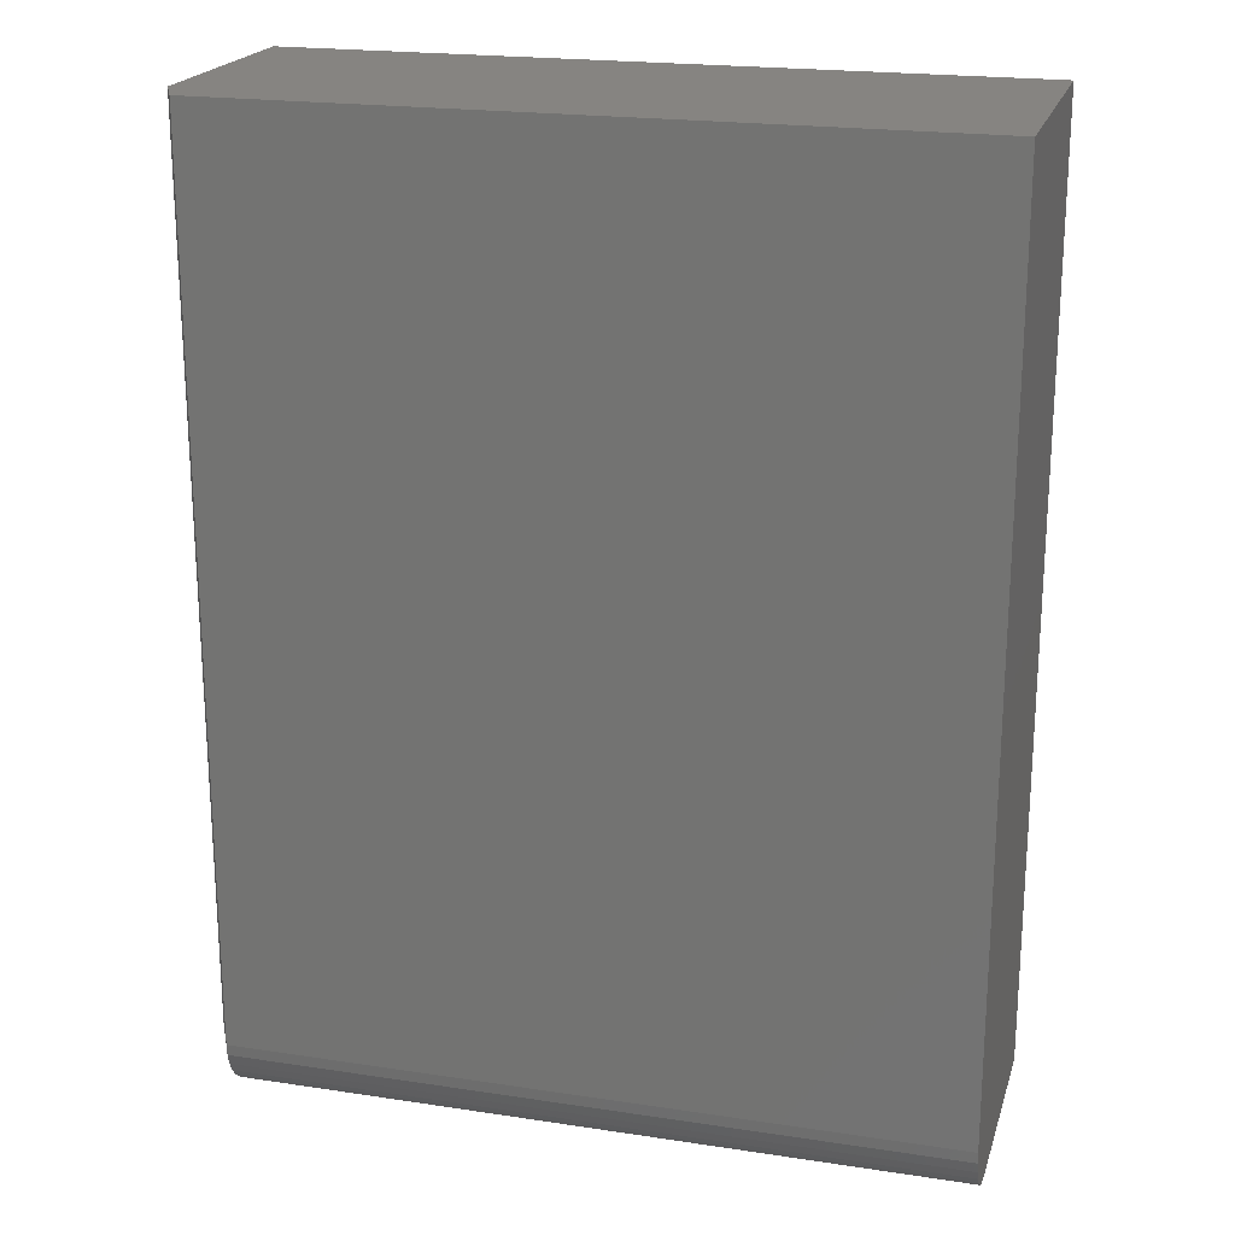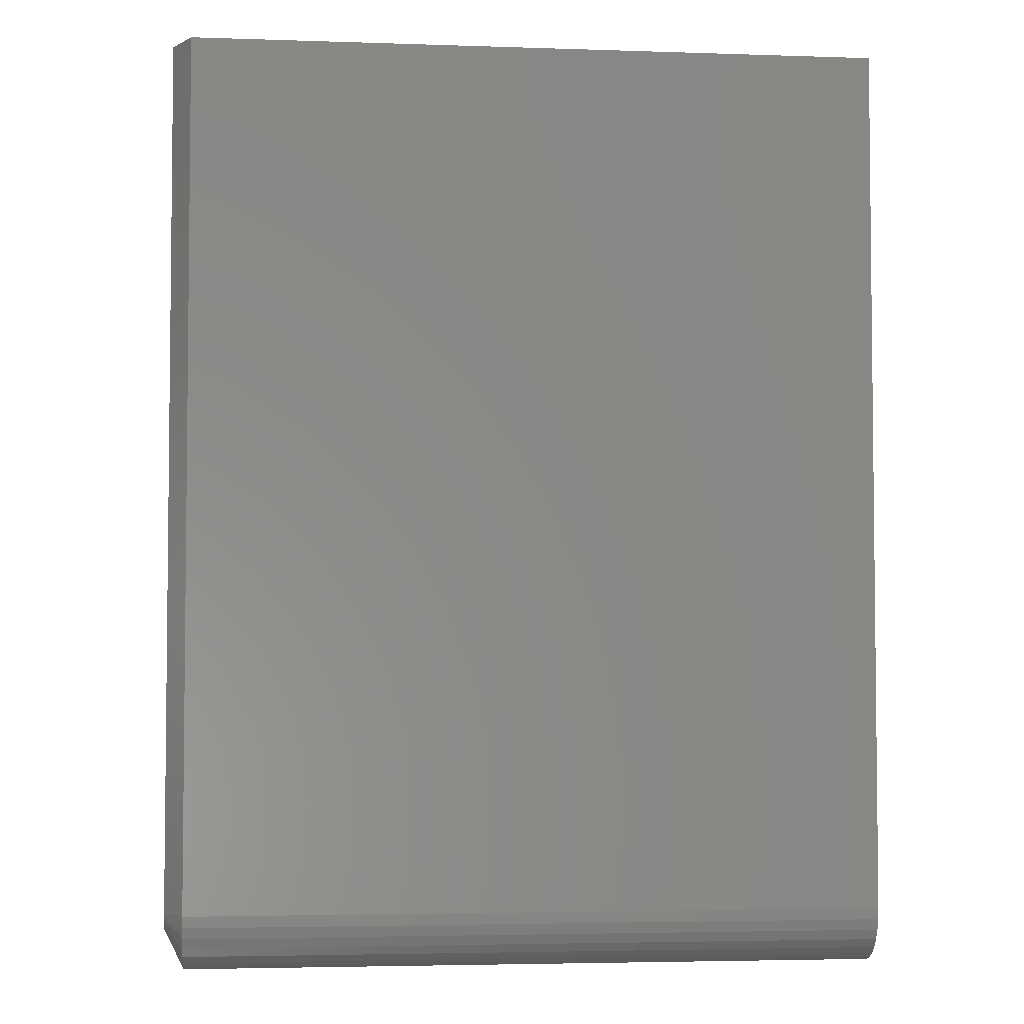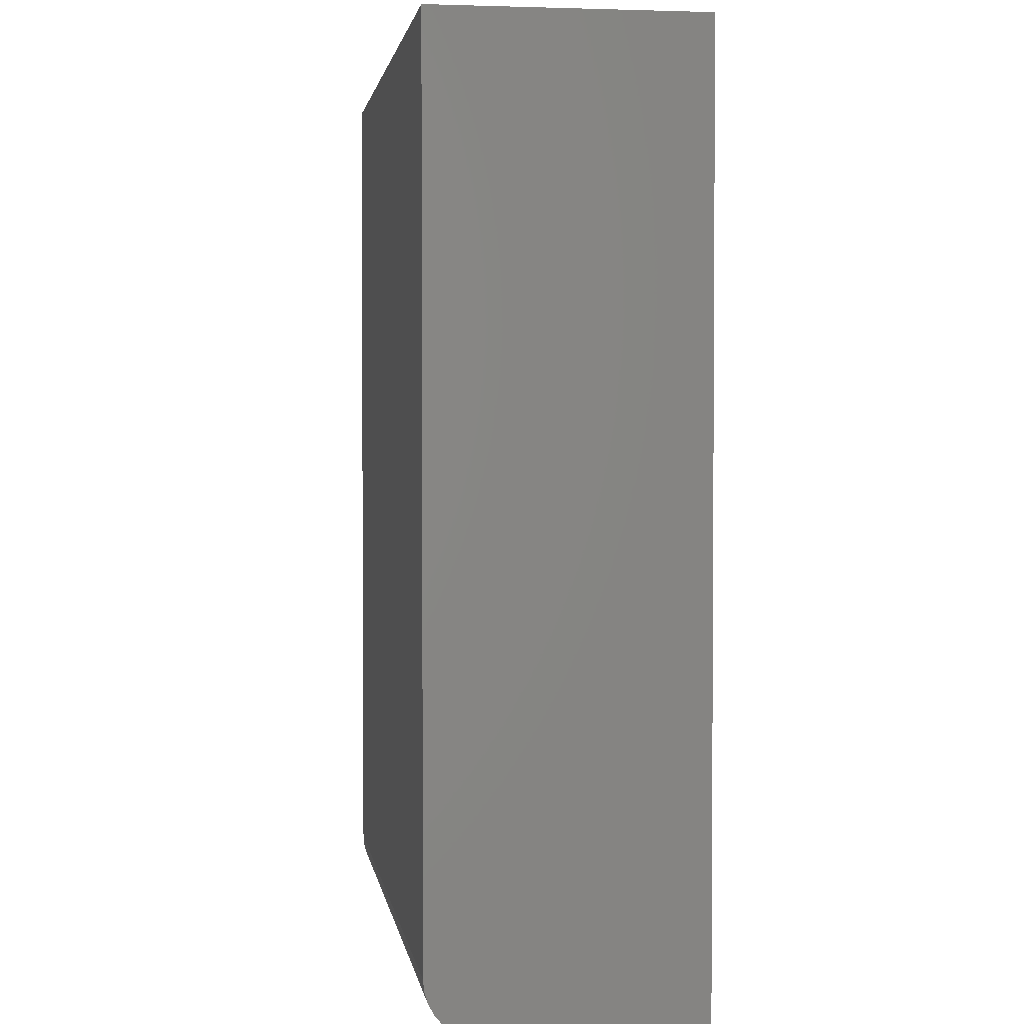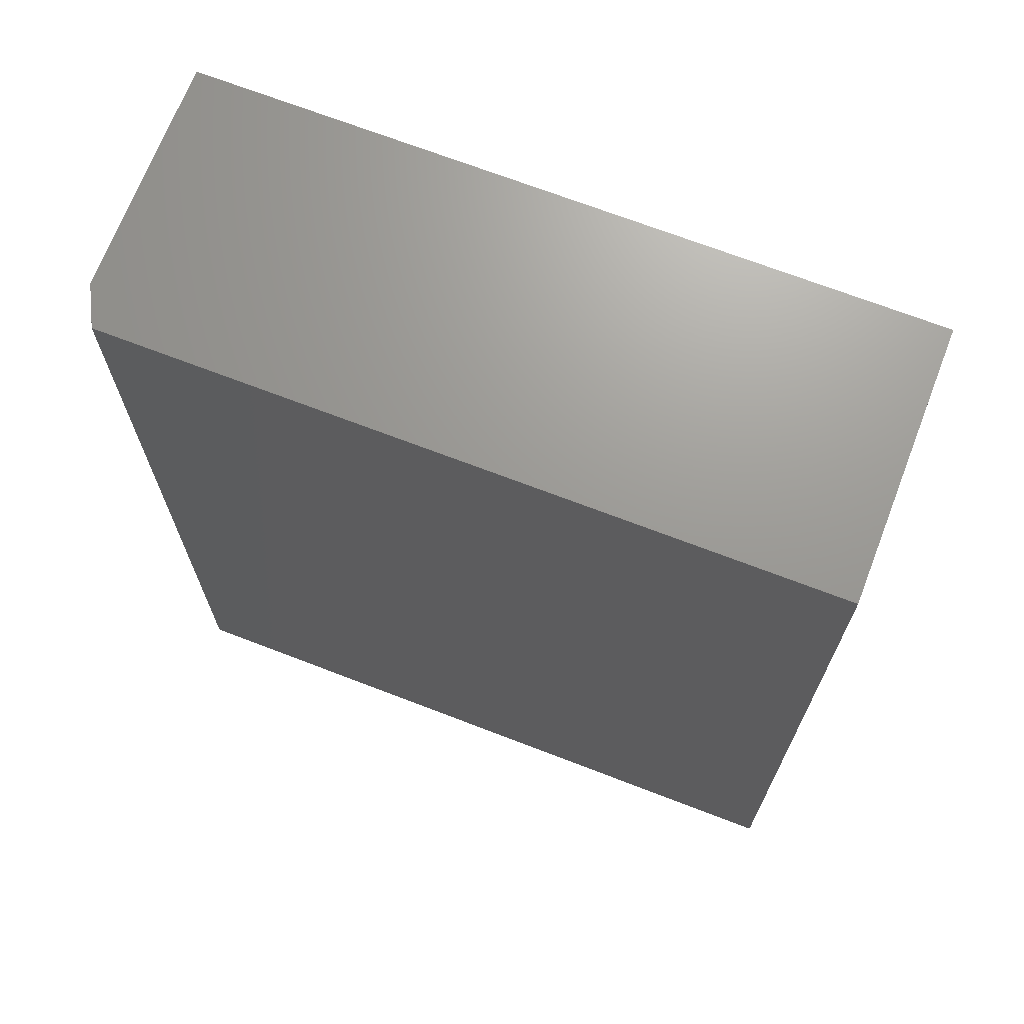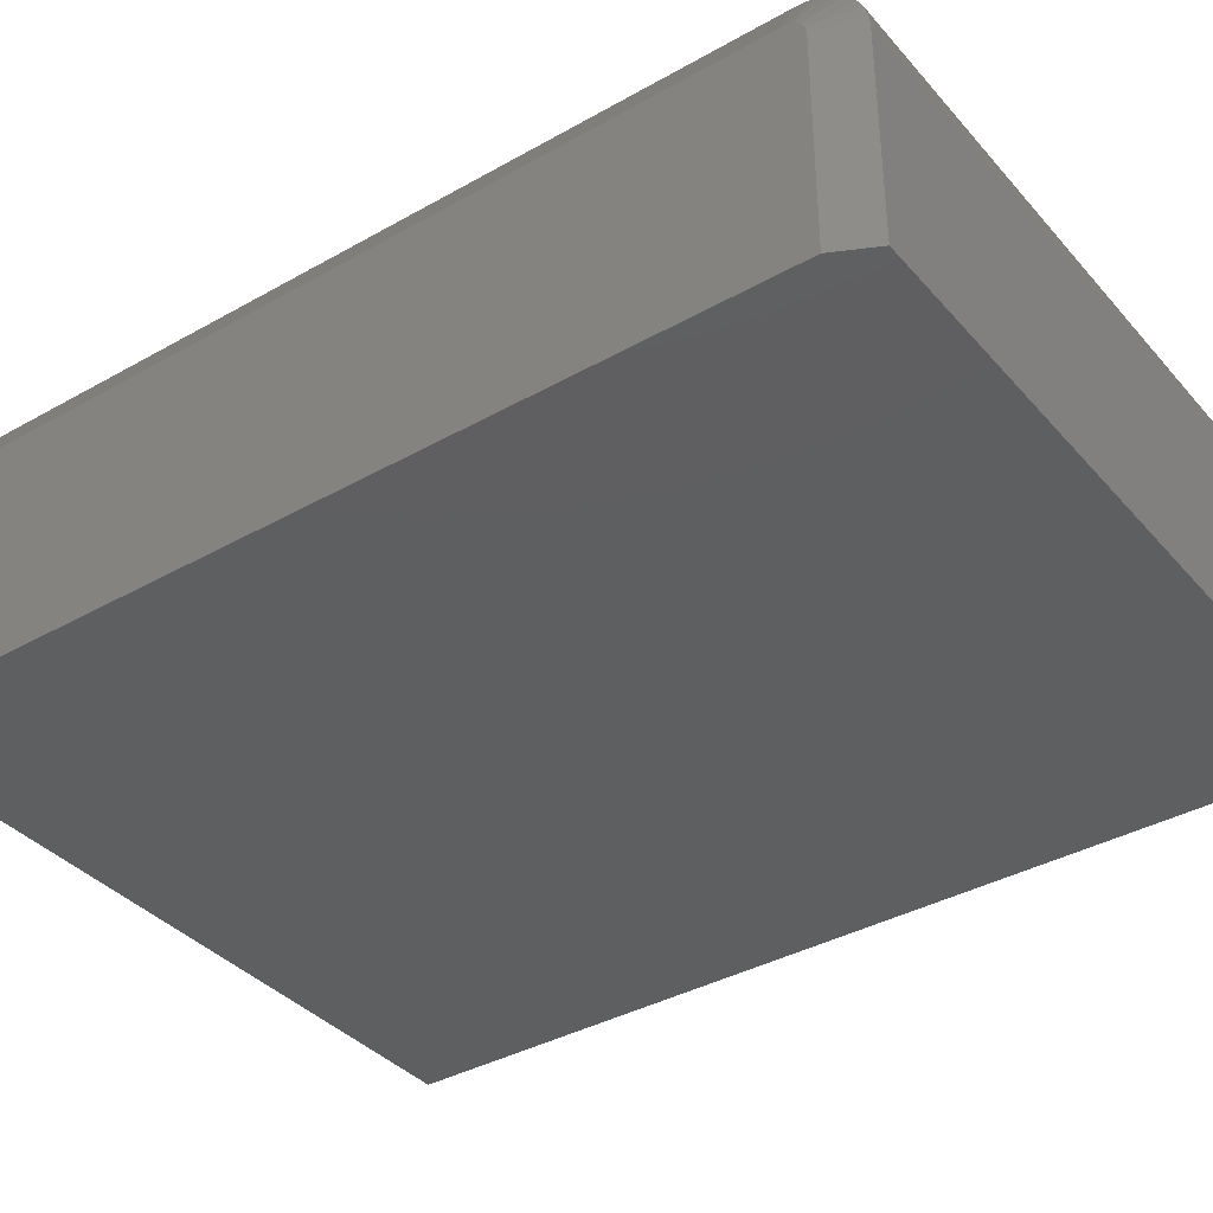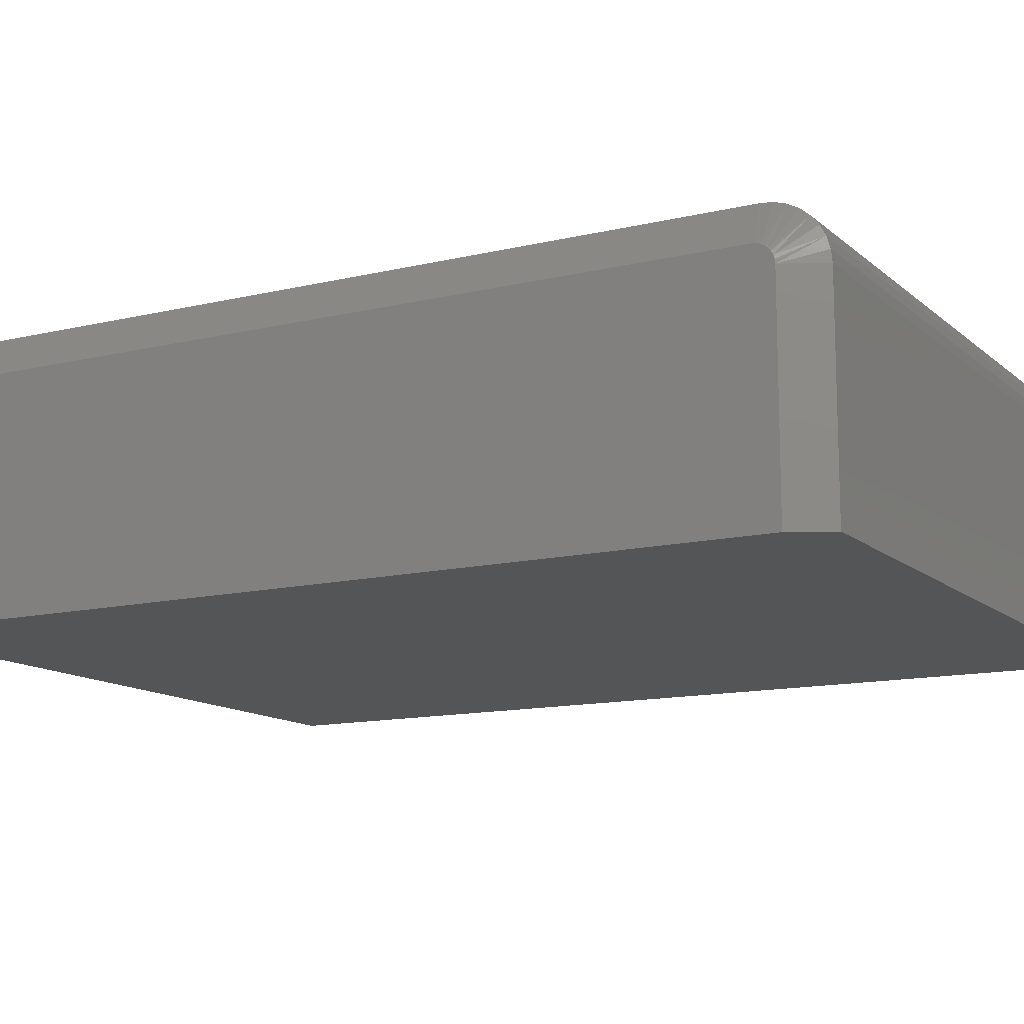
<metadata>
{"format":"stl","ext":"stl","renderer":"f3d","projection":"perspective","resolution":1024,"background":"white","views":[{"elev":20.7,"azim":15.3,"up":"+Y"},{"elev":-3.9,"azim":-6.3,"up":"+Y"},{"elev":2.3,"azim":81.7,"up":"+Y"},{"elev":69.7,"azim":21.1,"up":"+Y"},{"elev":-37.6,"azim":-54.1,"up":"+Z"},{"elev":-12.8,"azim":-61.0,"up":"+Z"}]}
</metadata>
<code>
# stl→obj: 35 verts, 66 faces
v -0.5469 -0.75 0.3359
v 0.5745 -0.75 0.3359
v -0.5469 -0.7482 0.3542
v 0.5745 -0.7482 0.3542
v -0.5469 -0.7429 0.3718
v 0.5745 -0.7429 0.3718
v -0.5469 -0.7342 0.388
v 0.5745 -0.7342 0.388
v -0.5469 -0.7225 0.4022
v 0.5745 -0.7225 0.4022
v -0.5469 -0.7083 0.4139
v 0.5745 -0.7083 0.4139
v -0.5469 -0.6921 0.4226
v 0.5745 -0.6921 0.4226
v -0.5469 -0.6745 0.4279
v 0.5745 -0.6745 0.4279
v -0.5469 -0.6562 0.4297
v 0.5745 -0.6562 0.4297
v -0.5469 0.75 0.4297
v 0.5745 0.75 0.4297
v -0.5781 -0.6875 0.3359
v -0.5781 -0.6869 0.342
v -0.5781 -0.6851 0.3479
v -0.5781 -0.6875 0
v -0.5781 -0.6822 0.3533
v -0.5781 -0.6783 0.358
v -0.5781 -0.6736 0.3619
v -0.5781 -0.6682 0.3648
v -0.5781 -0.6623 0.3666
v -0.5781 -0.6562 0.3672
v -0.5781 0.75 0.3672
v -0.5781 0.75 0
v -0.5469 -0.75 0
v 0.5745 -0.75 0
v 0.5745 0.75 0
f 1 2 3
f 3 2 4
f 3 4 5
f 5 4 6
f 5 6 7
f 7 6 8
f 7 8 9
f 9 8 10
f 9 10 11
f 11 10 12
f 11 12 13
f 13 12 14
f 13 14 15
f 15 14 16
f 15 16 17
f 17 16 18
f 17 18 19
f 19 18 20
f 21 22 23
f 24 21 23
f 24 23 25
f 24 25 26
f 24 26 27
f 24 27 28
f 24 28 29
f 24 29 30
f 24 30 31
f 24 31 32
f 1 33 2
f 2 33 34
f 33 24 34
f 34 24 32
f 34 32 35
f 20 35 19
f 19 35 32
f 19 32 31
f 21 24 1
f 1 24 33
f 31 30 19
f 19 30 17
f 28 13 15
f 23 22 5
f 23 5 7
f 23 7 9
f 25 23 9
f 26 25 9
f 26 9 11
f 26 11 13
f 27 26 13
f 28 27 13
f 21 1 3
f 21 3 5
f 21 5 22
f 17 30 29
f 17 29 28
f 17 28 15
f 18 16 14
f 18 14 12
f 18 12 10
f 18 10 8
f 18 8 6
f 18 6 4
f 18 4 2
f 18 2 34
f 18 34 35
f 18 35 20

</code>
